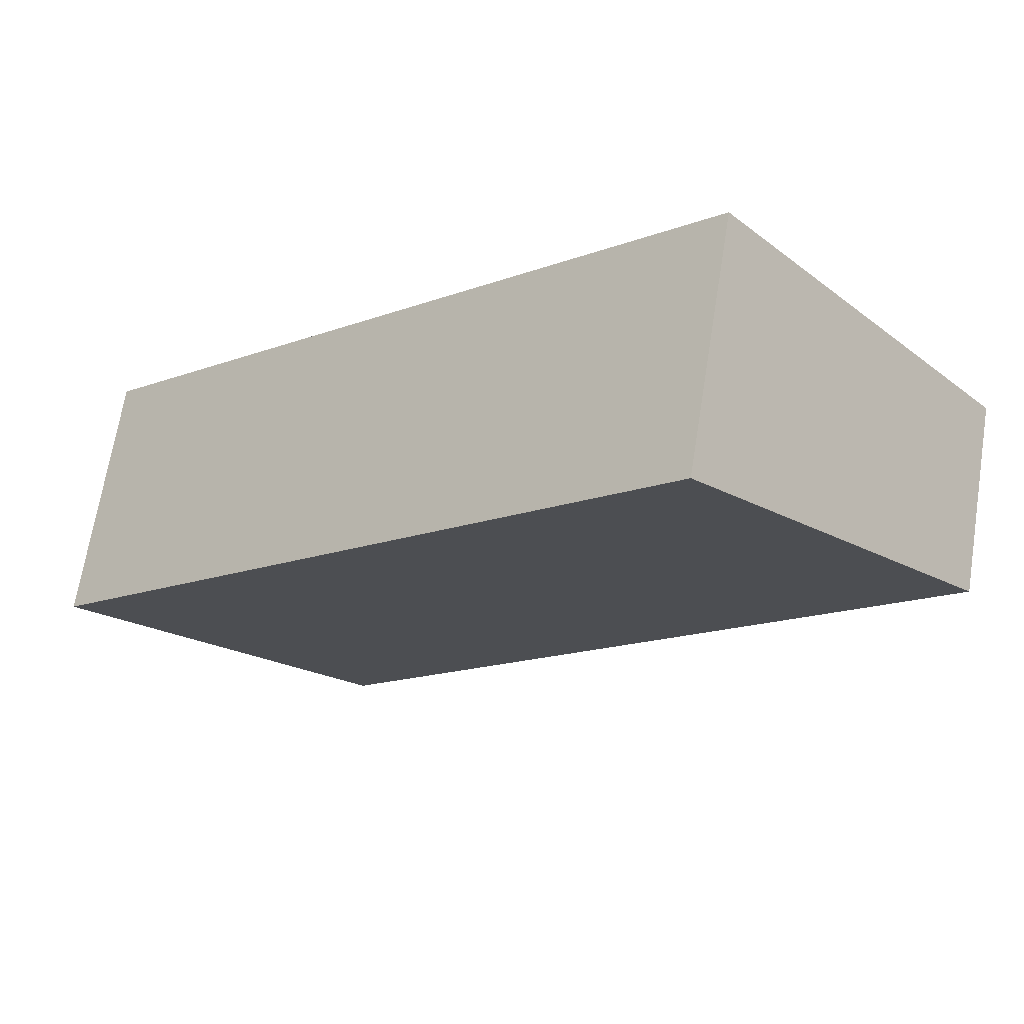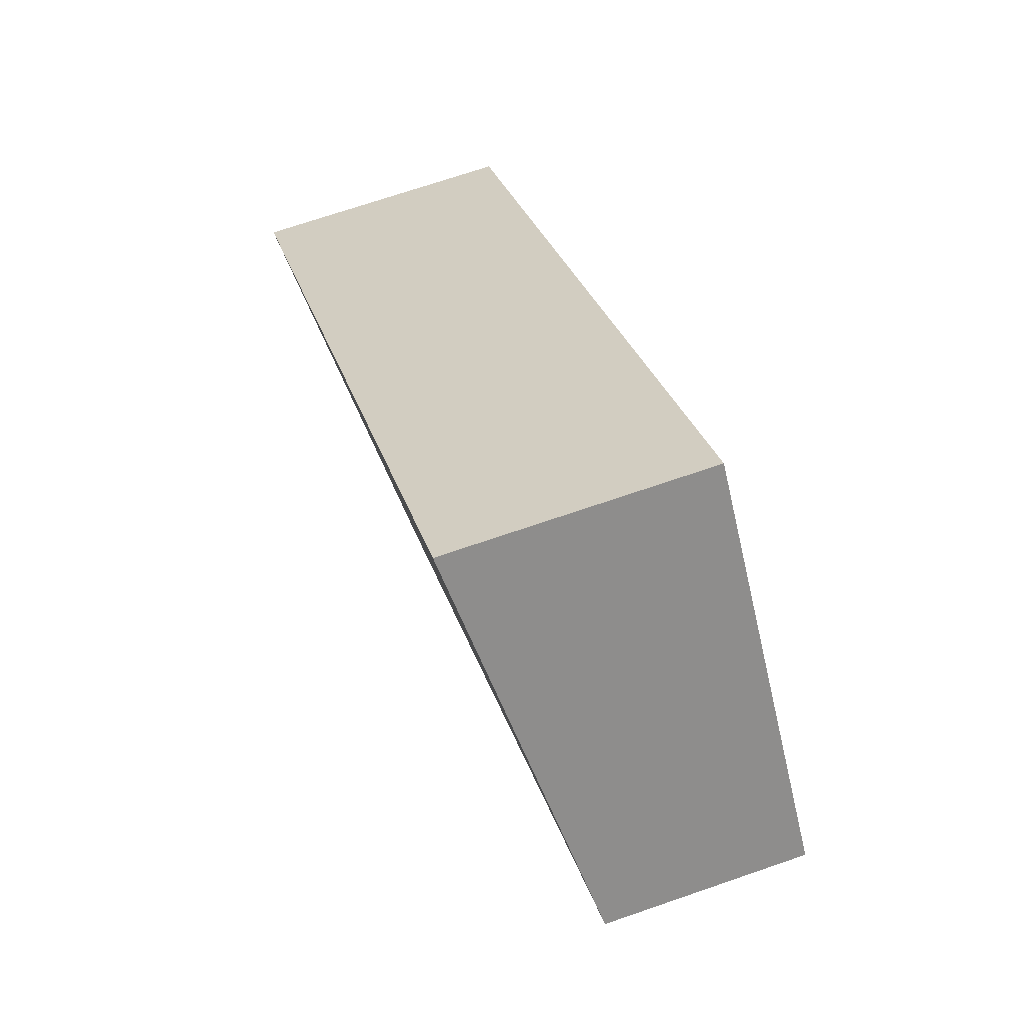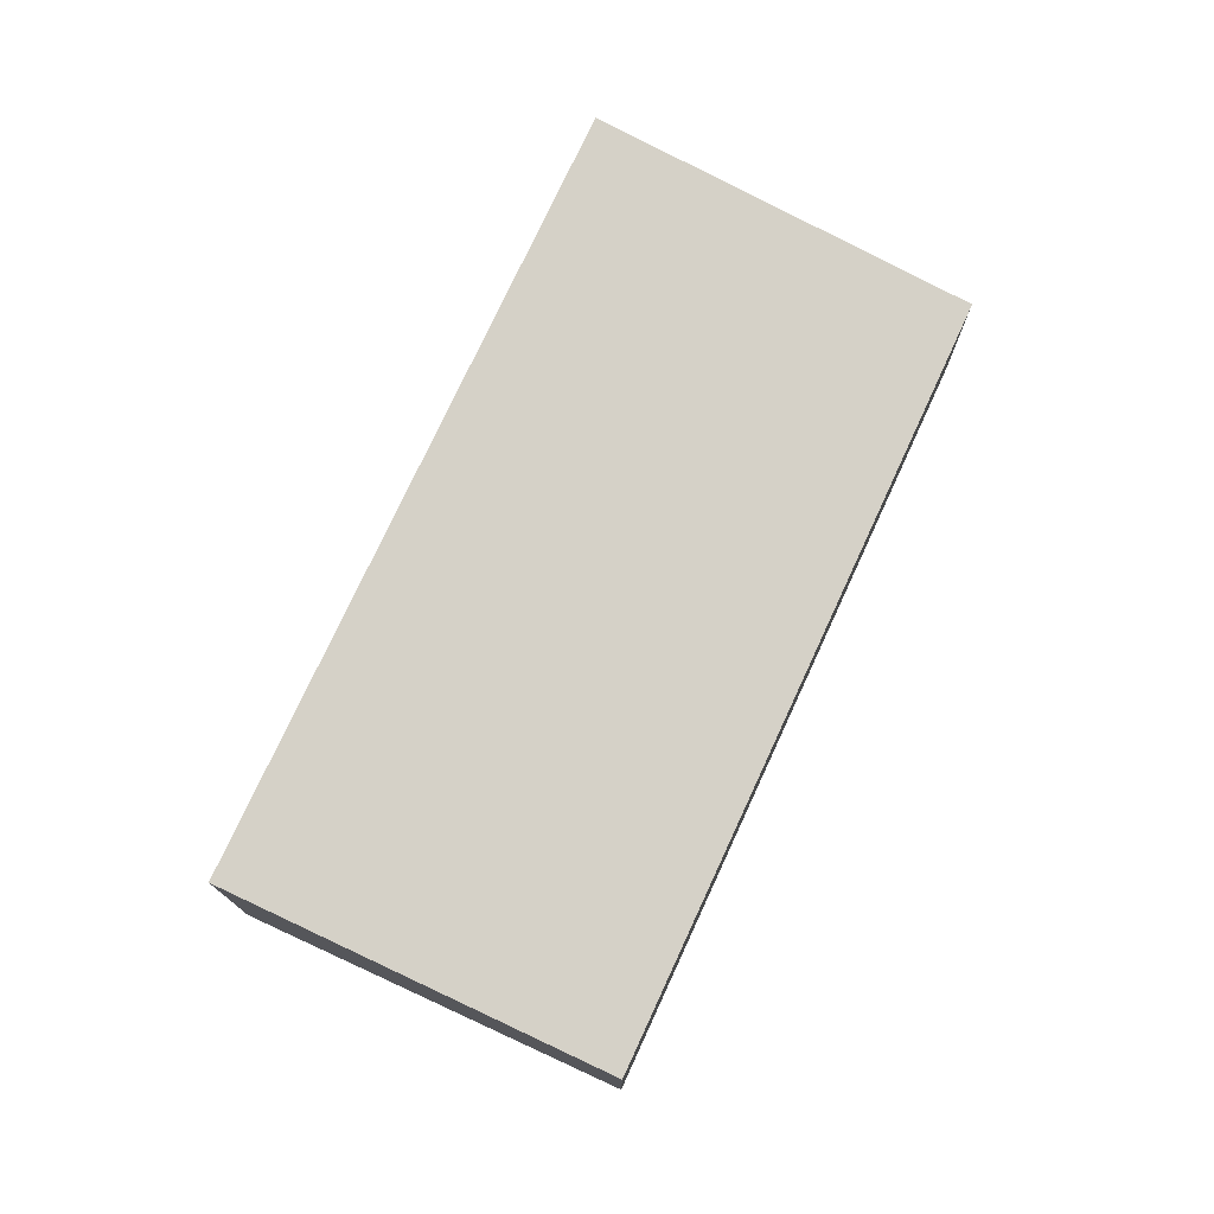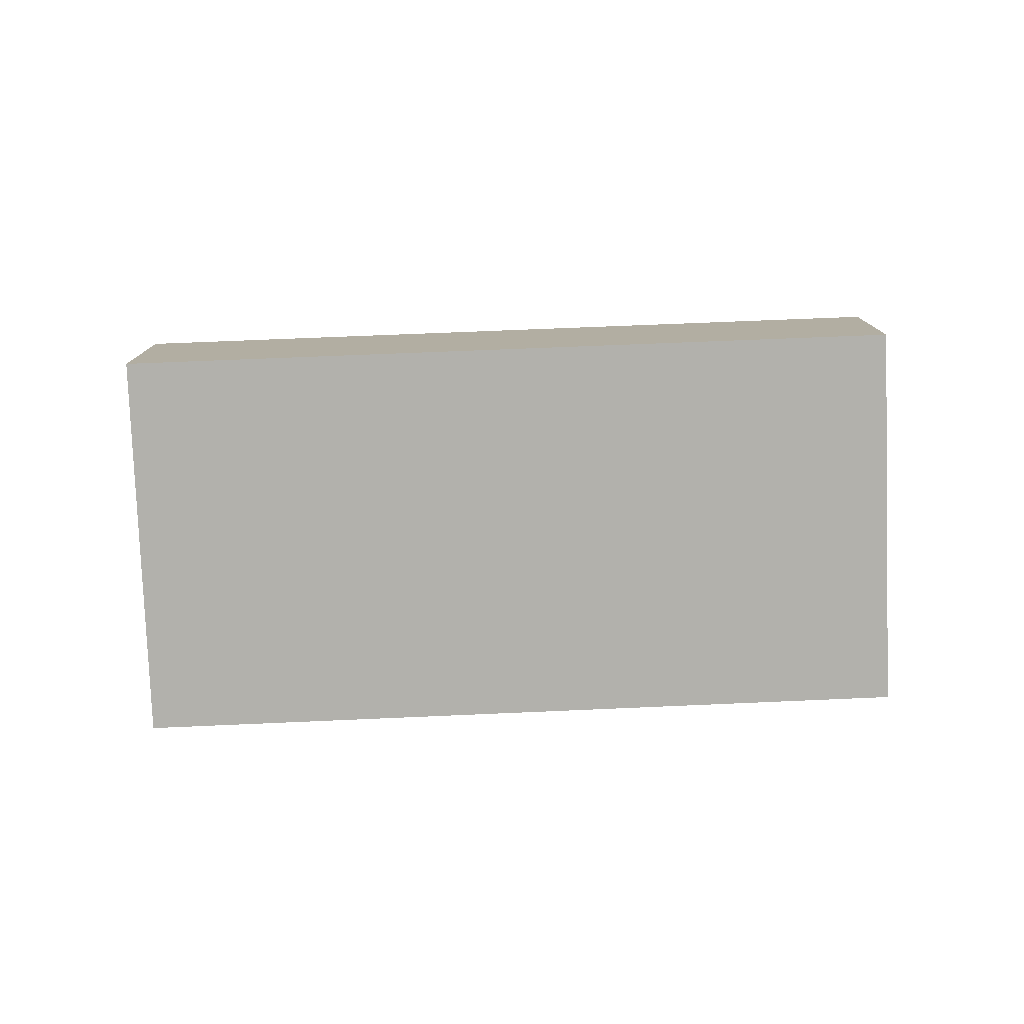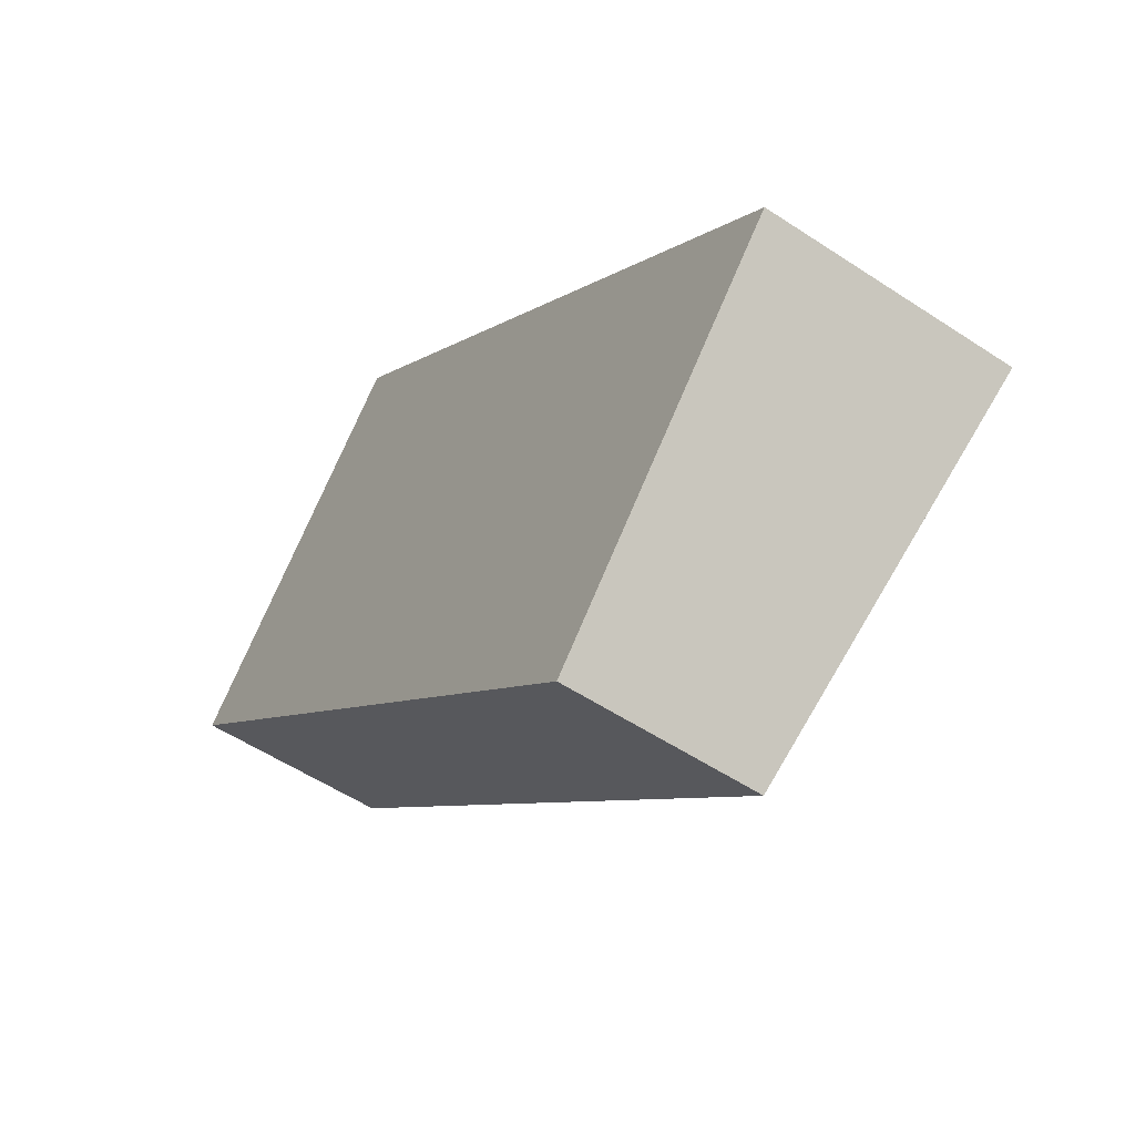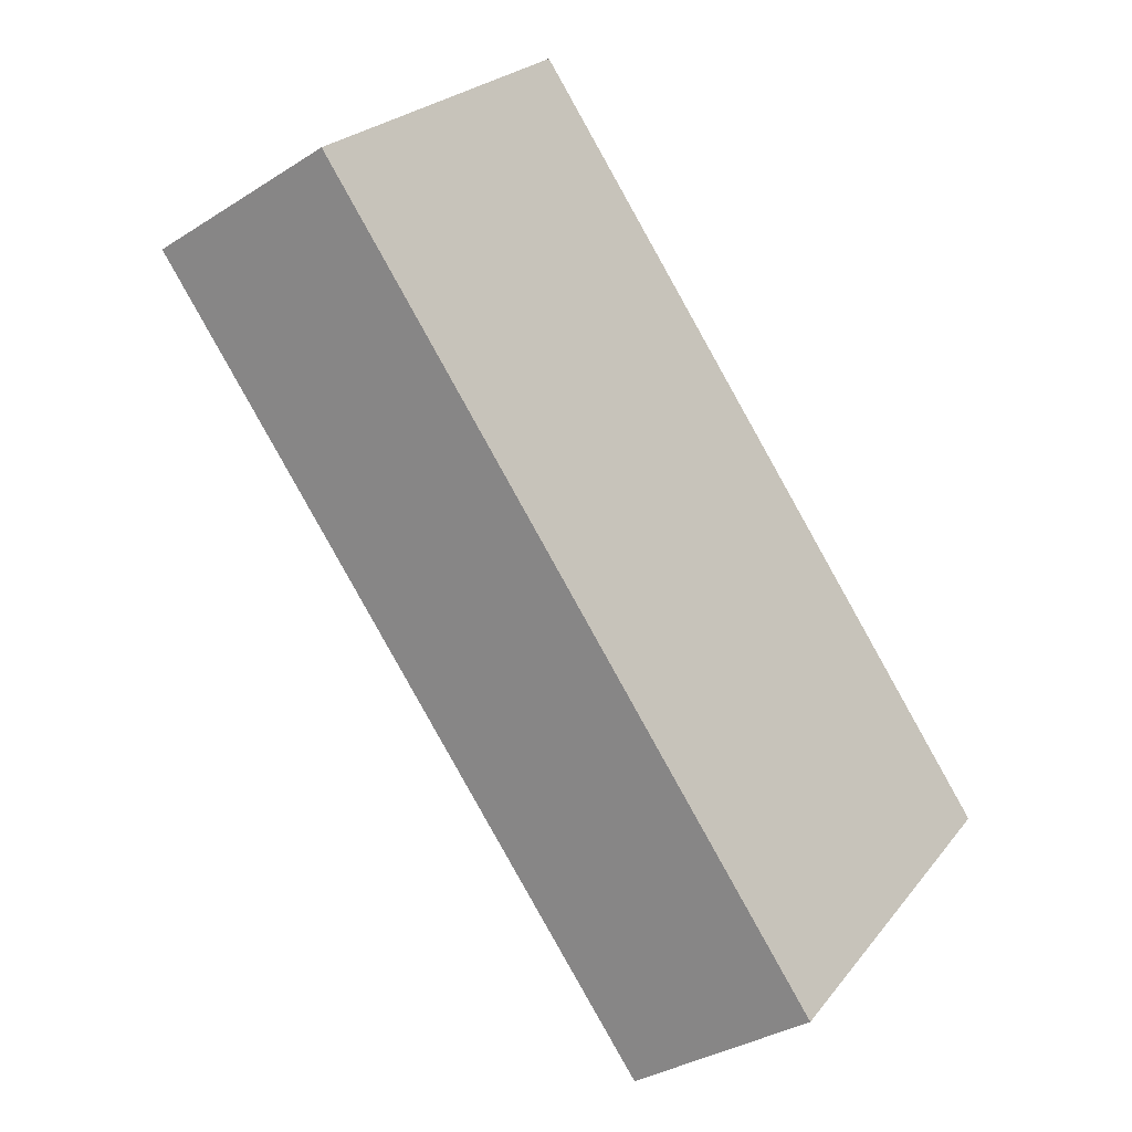
<metadata>
{"format":"obj","ext":"obj","renderer":"f3d","projection":"perspective","resolution":1024,"background":"white","views":[{"elev":67.1,"azim":-170.9,"up":"+Z"},{"elev":69.5,"azim":-109.1,"up":"+Z"},{"elev":76.3,"azim":157.2,"up":"+Y"},{"elev":-78.9,"azim":-135.3,"up":"+Y"},{"elev":-54.1,"azim":54.8,"up":"+Z"},{"elev":-33.6,"azim":-48.8,"up":"+Z"}]}
</metadata>
<code>
v  0 2.885 1.767e-16
v  13.34 3.794 -3.814
v  9.151 2.875 -8.382
v  4.138 3.794 4.519
v  13.34 2.335e-16 -3.814
v  9.151 5.133e-16 -8.382
v  0 0 0
v  4.138 -2.767e-16 4.519
g defaultobject
f 1 2 3
f 2 1 4
f 5 3 2
f 3 5 6
f 3 7 1
f 7 3 6
f 1 8 4
f 8 1 7
f 8 2 4
f 2 8 5
f 8 6 5
f 6 8 7

</code>
